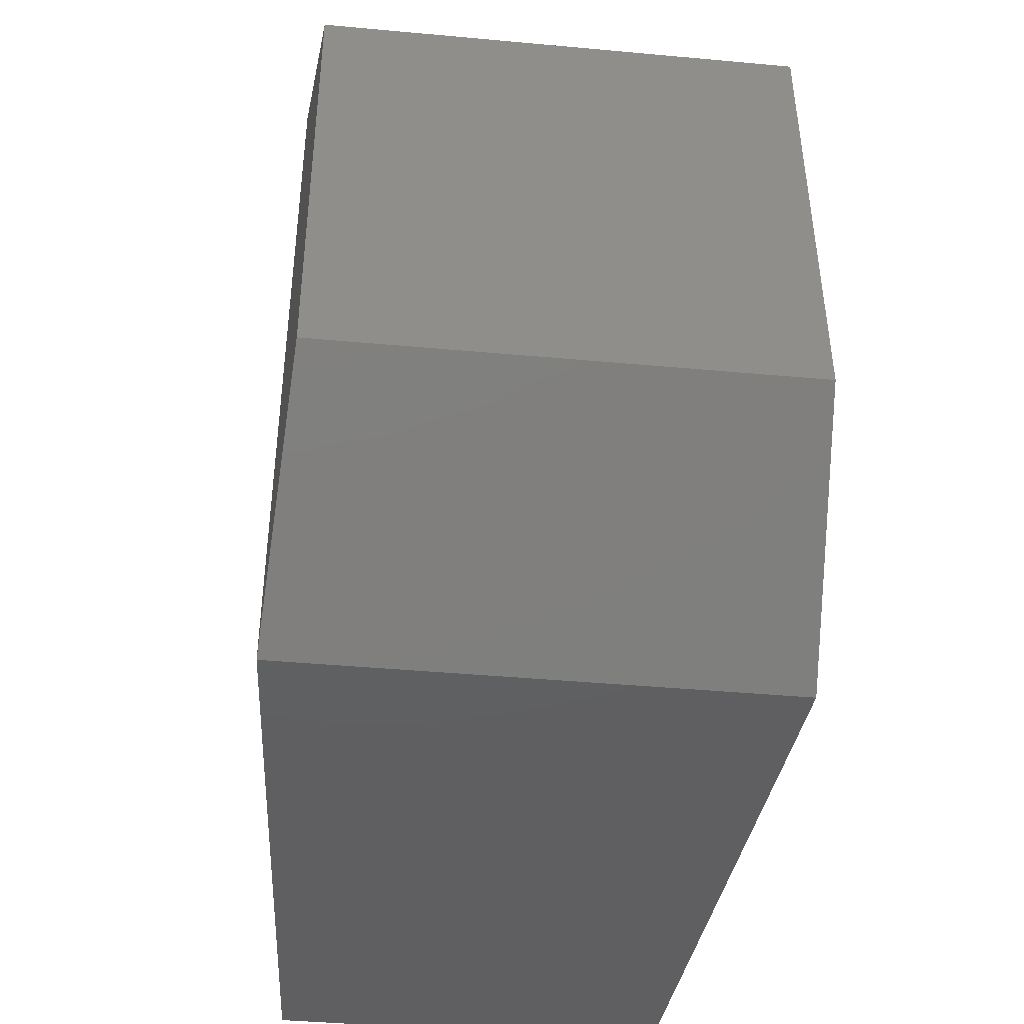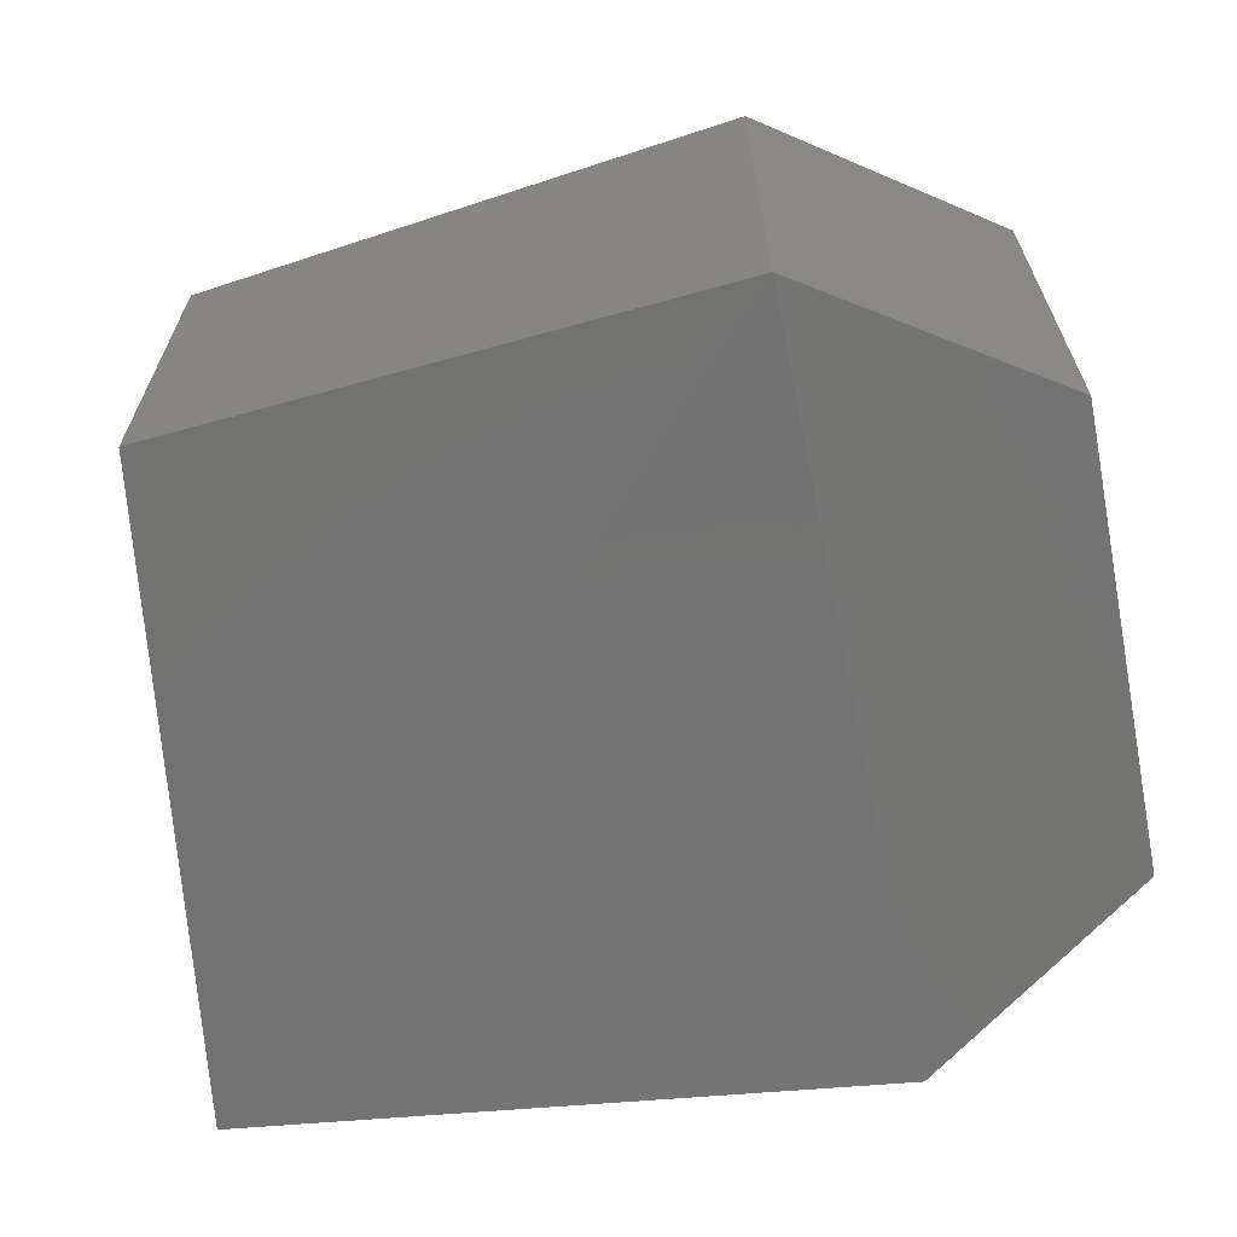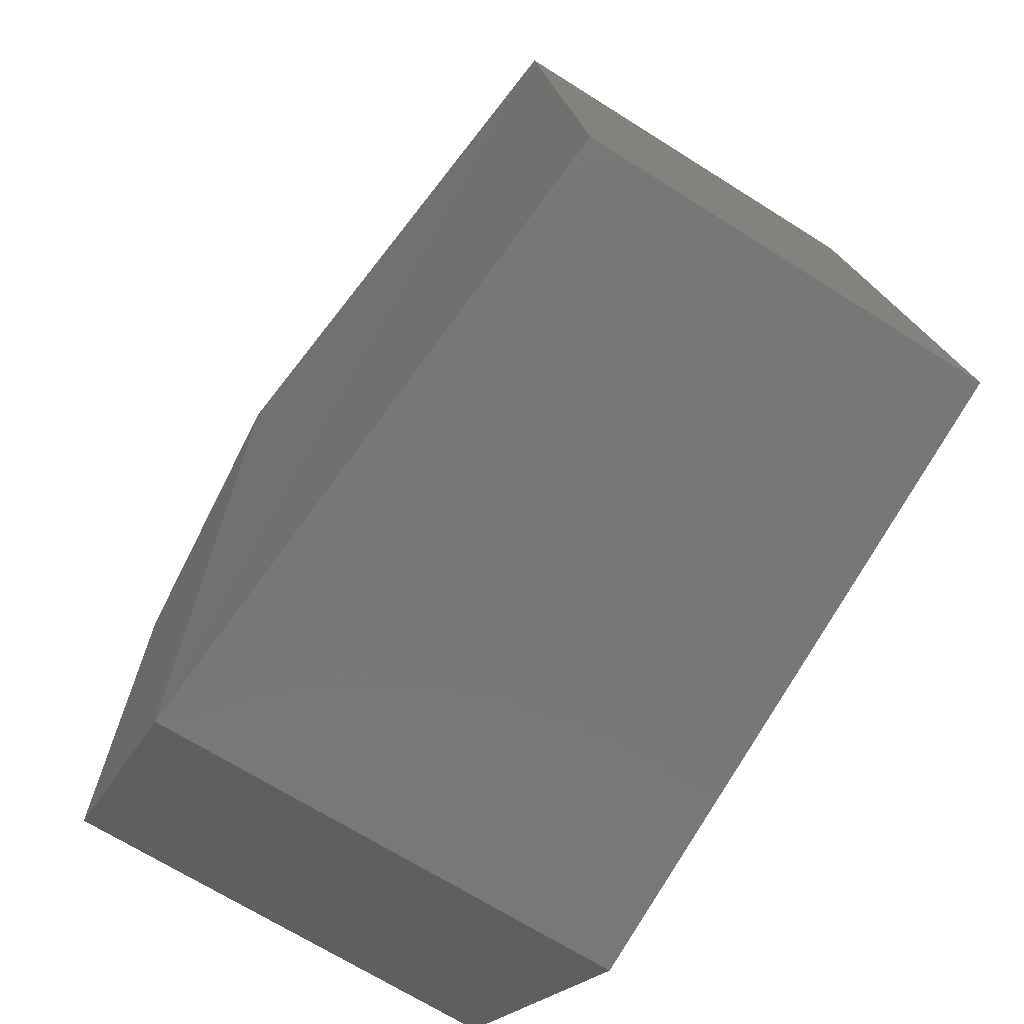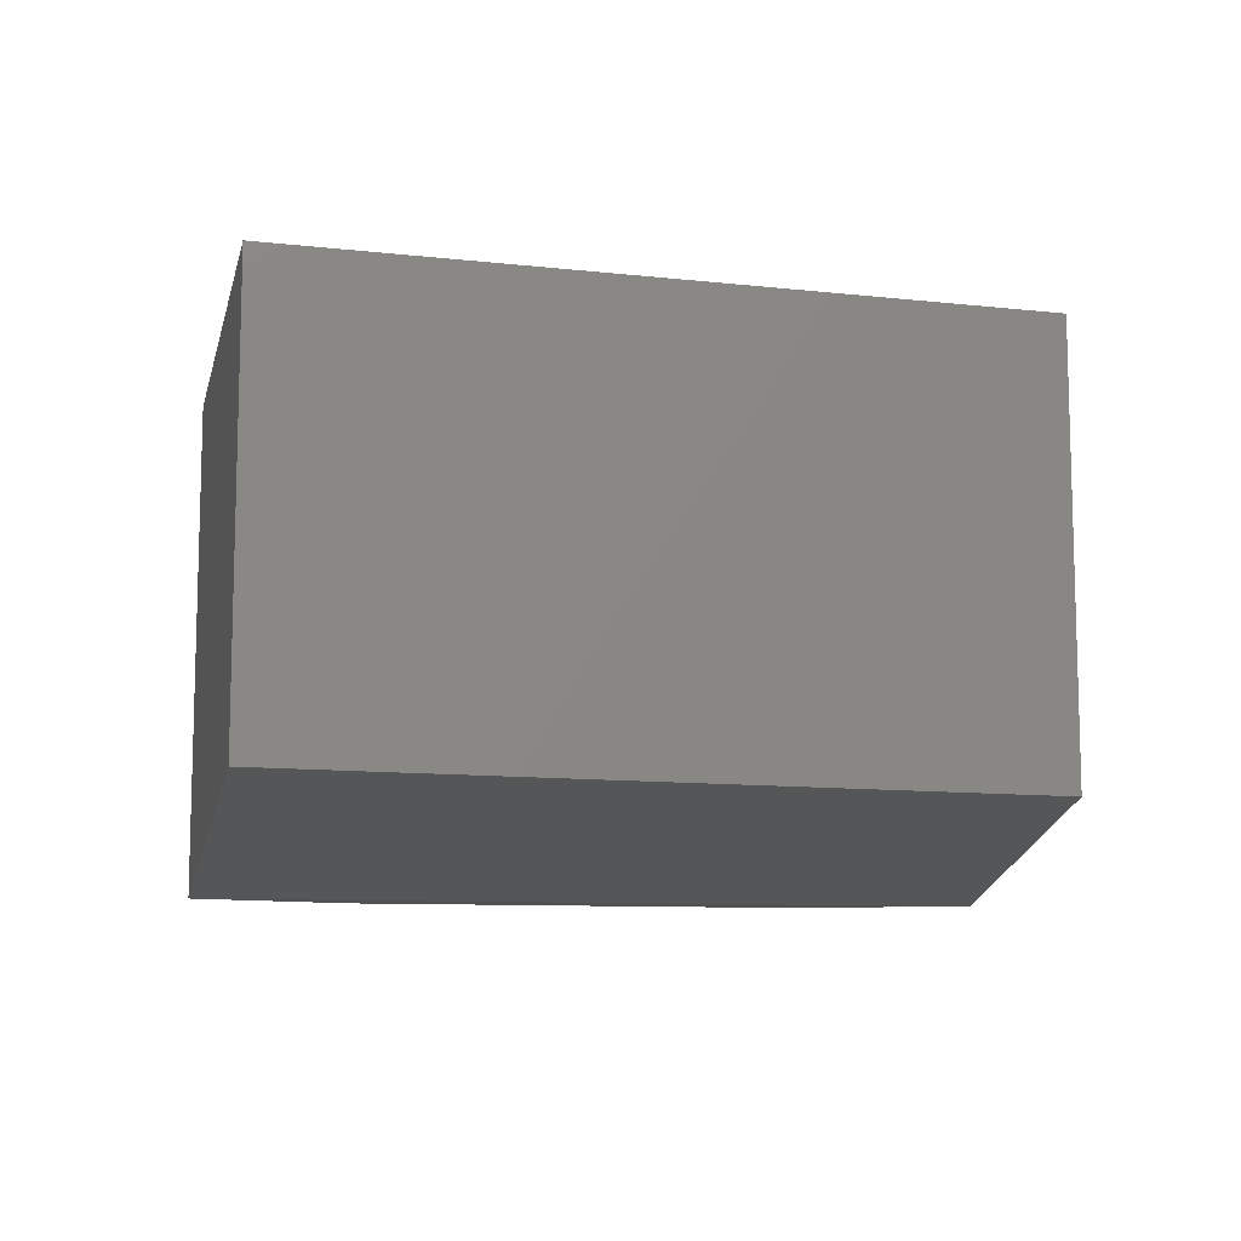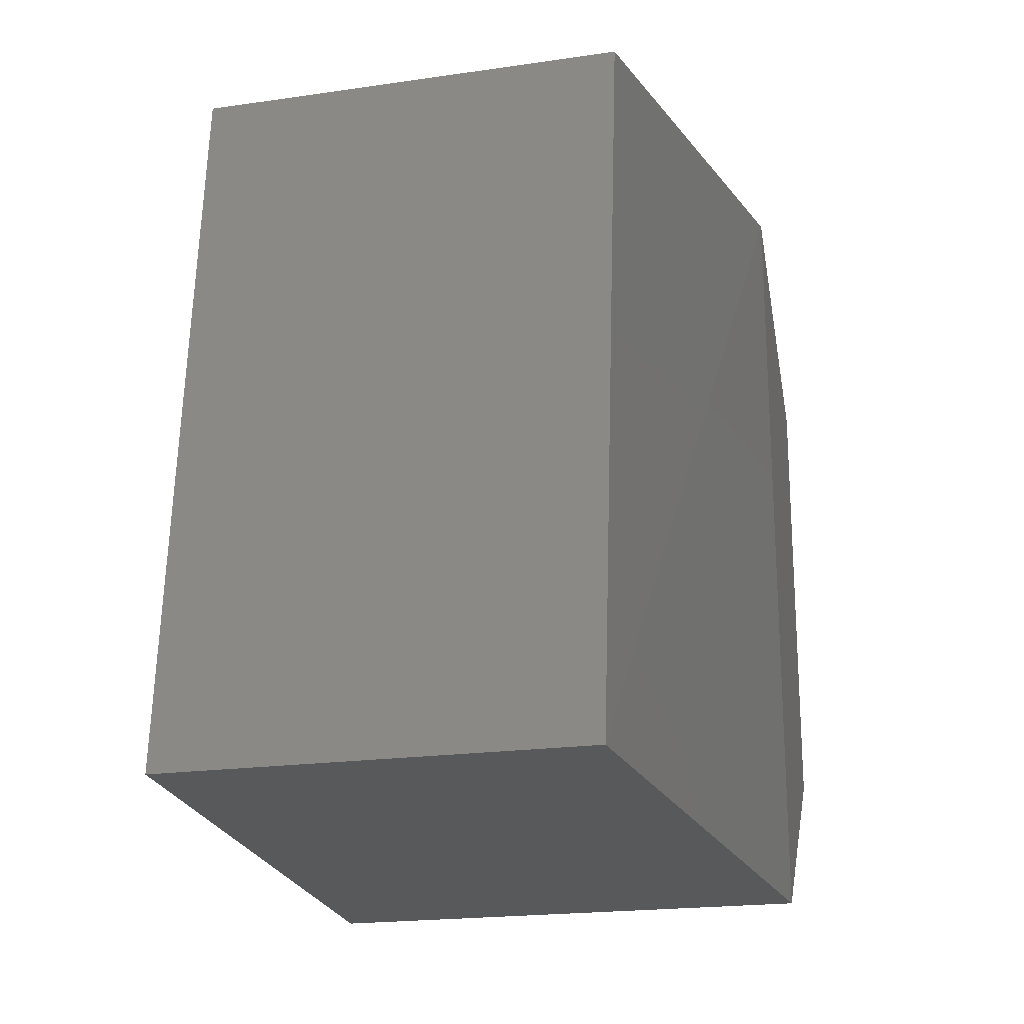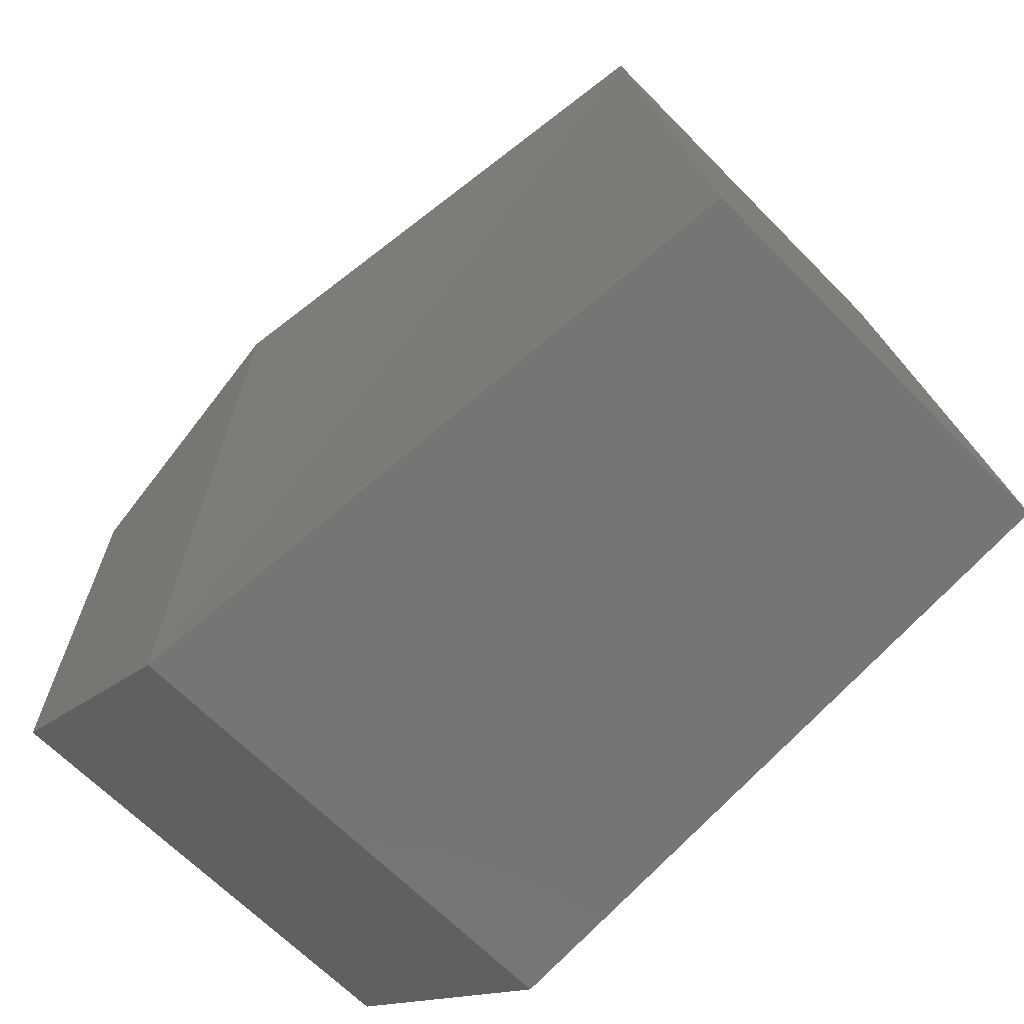
<metadata>
{"format":"stl","ext":"stl","renderer":"f3d","projection":"perspective","resolution":1024,"background":"white","views":[{"elev":-41.8,"azim":-96.3,"up":"+Y"},{"elev":-65.1,"azim":-170.6,"up":"+Z"},{"elev":-68.5,"azim":57.7,"up":"+Y"},{"elev":-10.6,"azim":80.4,"up":"+Z"},{"elev":-19.2,"azim":105.6,"up":"+Y"},{"elev":-65.7,"azim":44.4,"up":"+Y"}]}
</metadata>
<code>
# stl→obj: 12 verts, 20 faces
v 337.9 86.8 73.19
v 337.9 86.5 73.19
v 338.1 86.9 73.2
v 338.1 86.38 73.2
v 338.4 86.85 73.17
v 338.5 86.4 73.17
v 337.9 86.5 72.88
v 338.1 86.38 72.87
v 337.9 86.8 72.88
v 338.1 86.9 72.87
v 338.5 86.4 72.9
v 338.4 86.85 72.9
f 1 2 3
f 2 3 4
f 3 4 5
f 4 5 6
f 7 8 9
f 8 9 10
f 8 4 7
f 4 7 2
f 3 10 1
f 10 1 9
f 9 7 1
f 7 1 2
f 4 6 8
f 6 8 11
f 8 11 10
f 11 10 12
f 12 10 5
f 10 5 3
f 5 12 6
f 12 6 11

</code>
